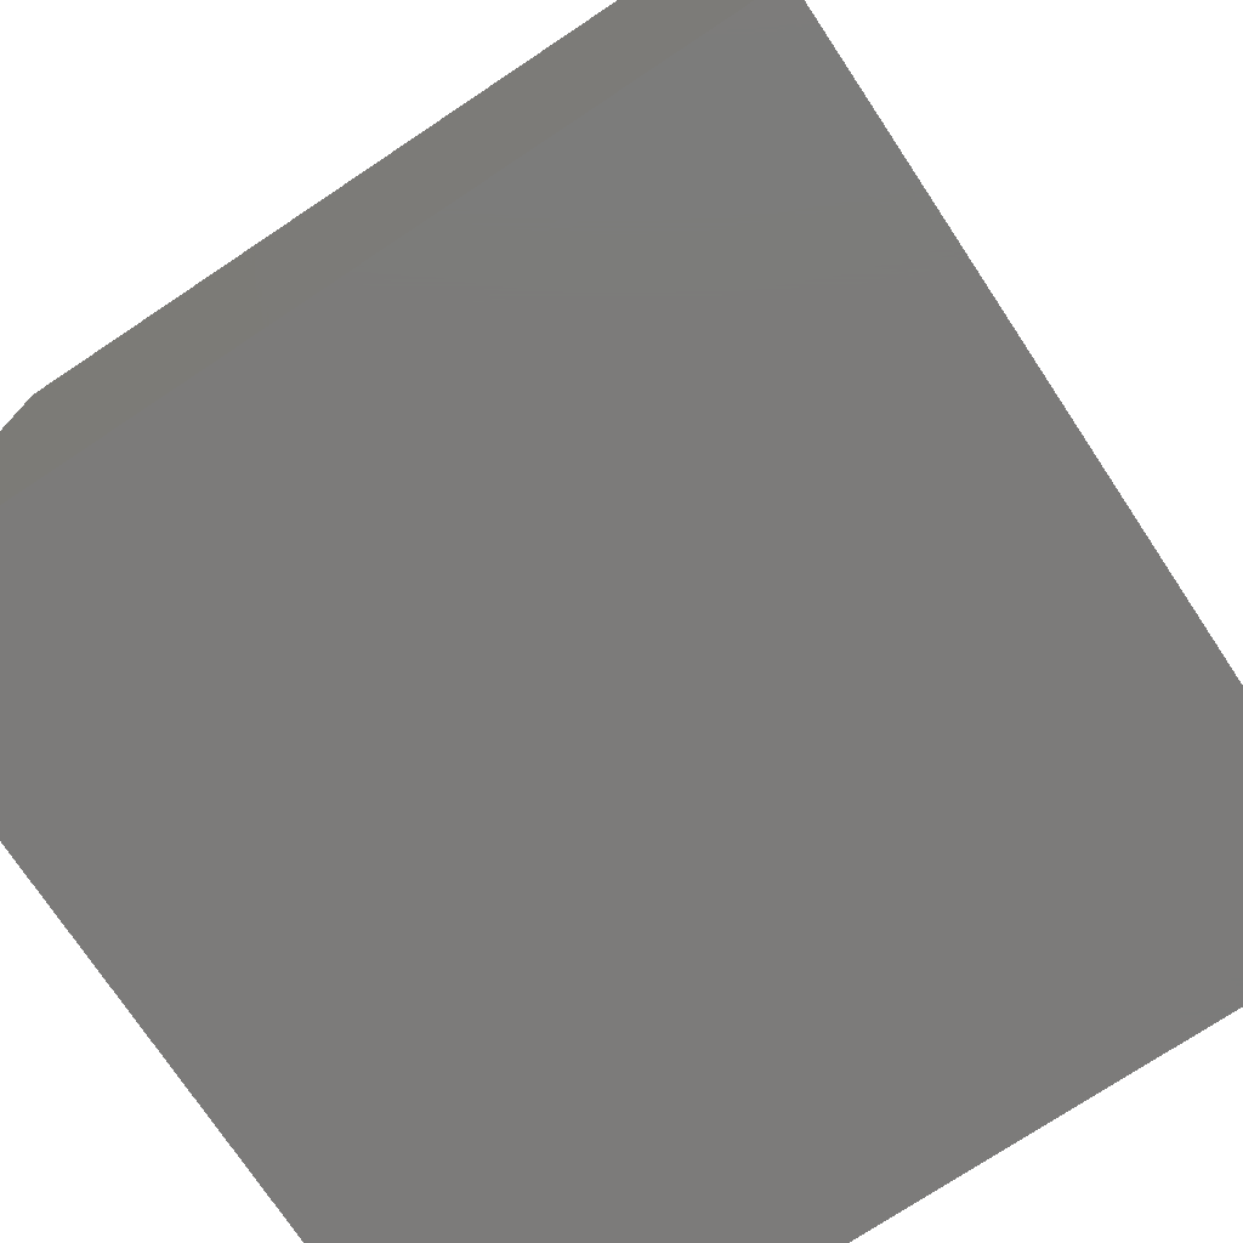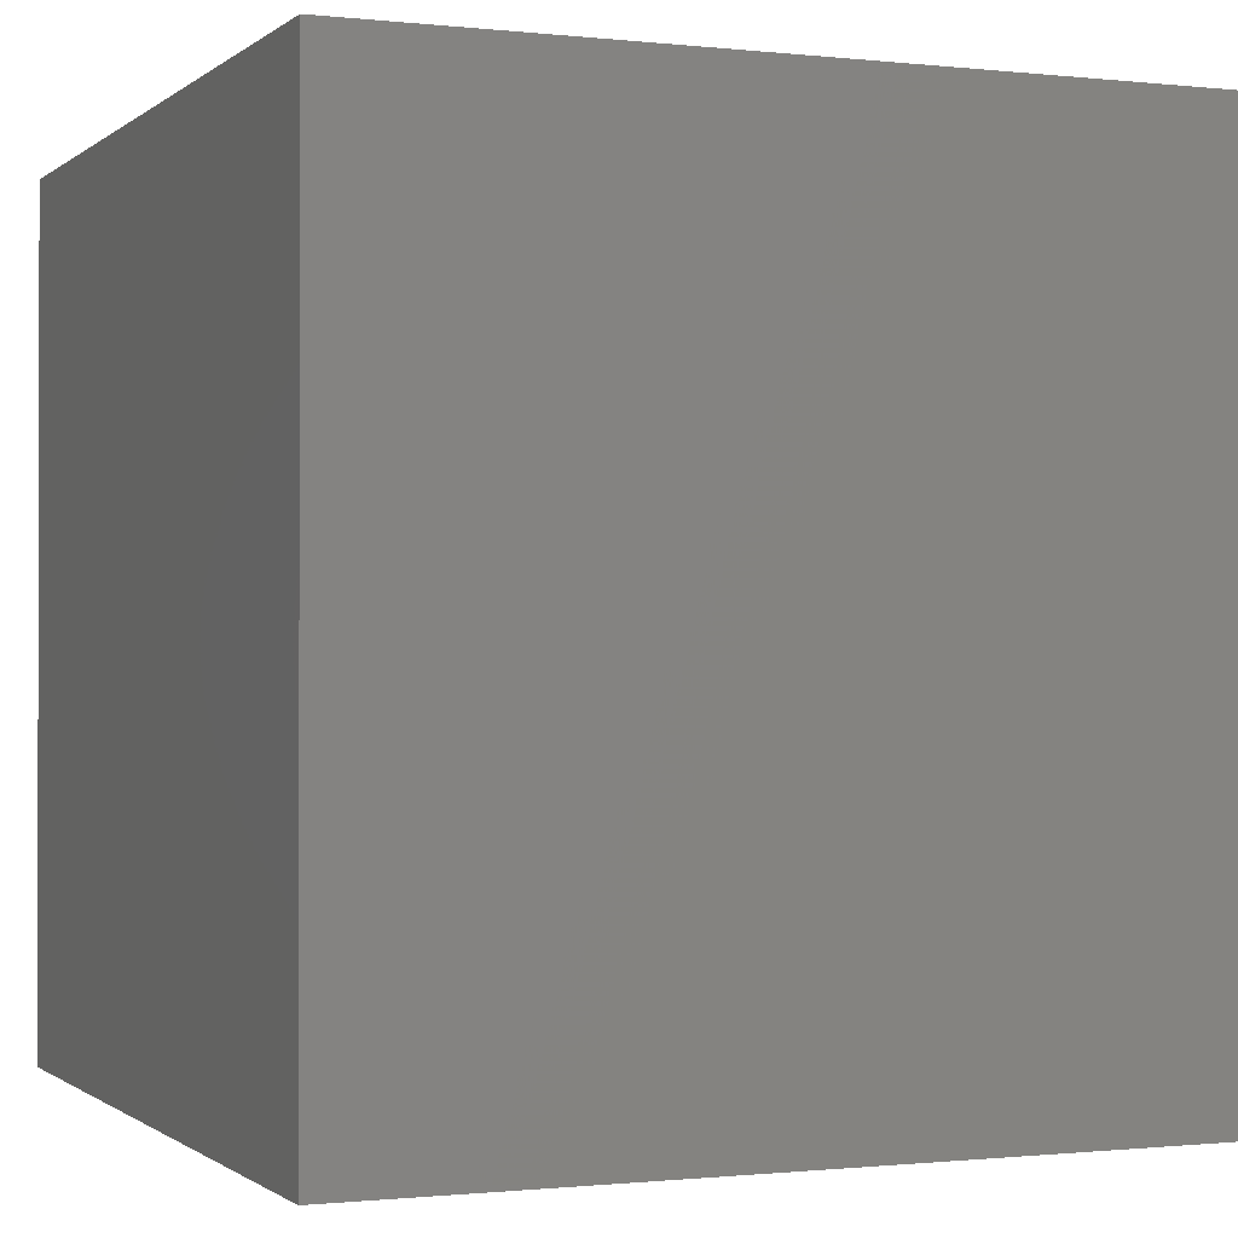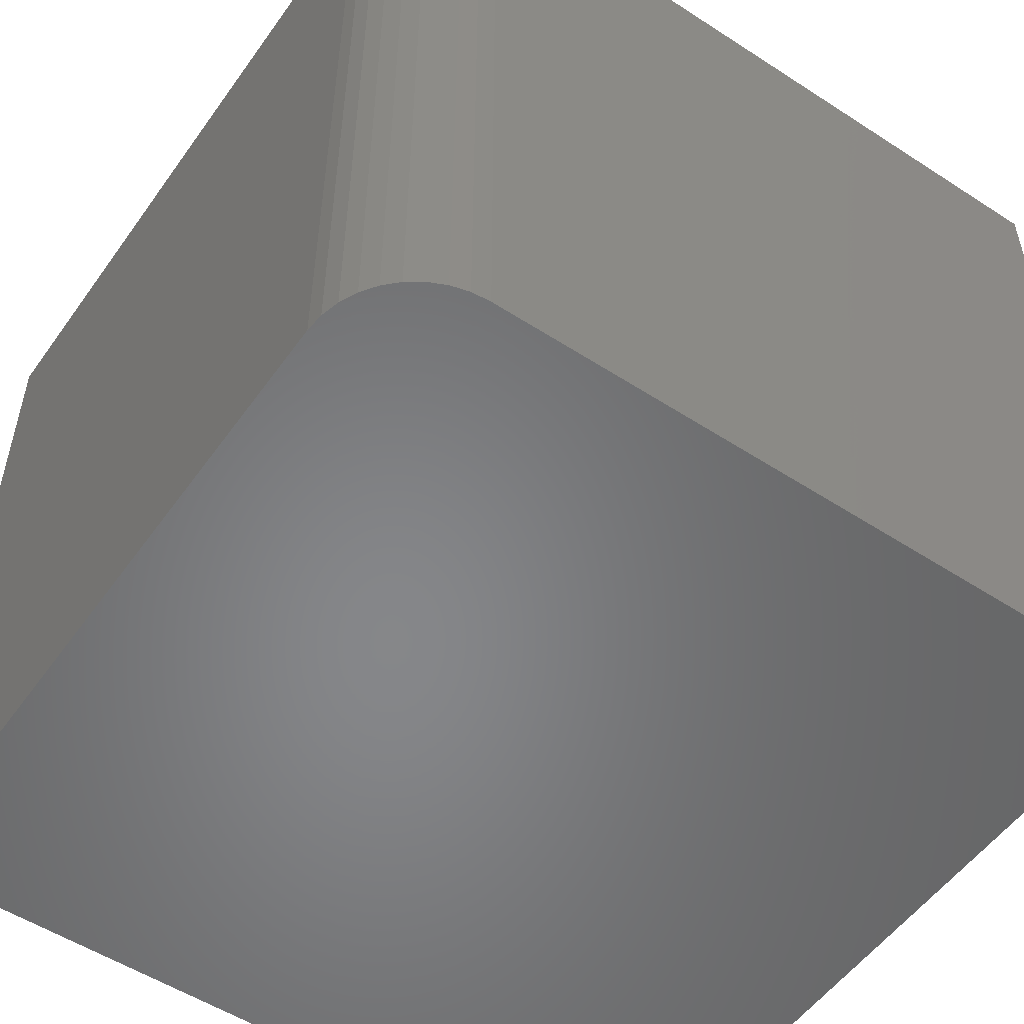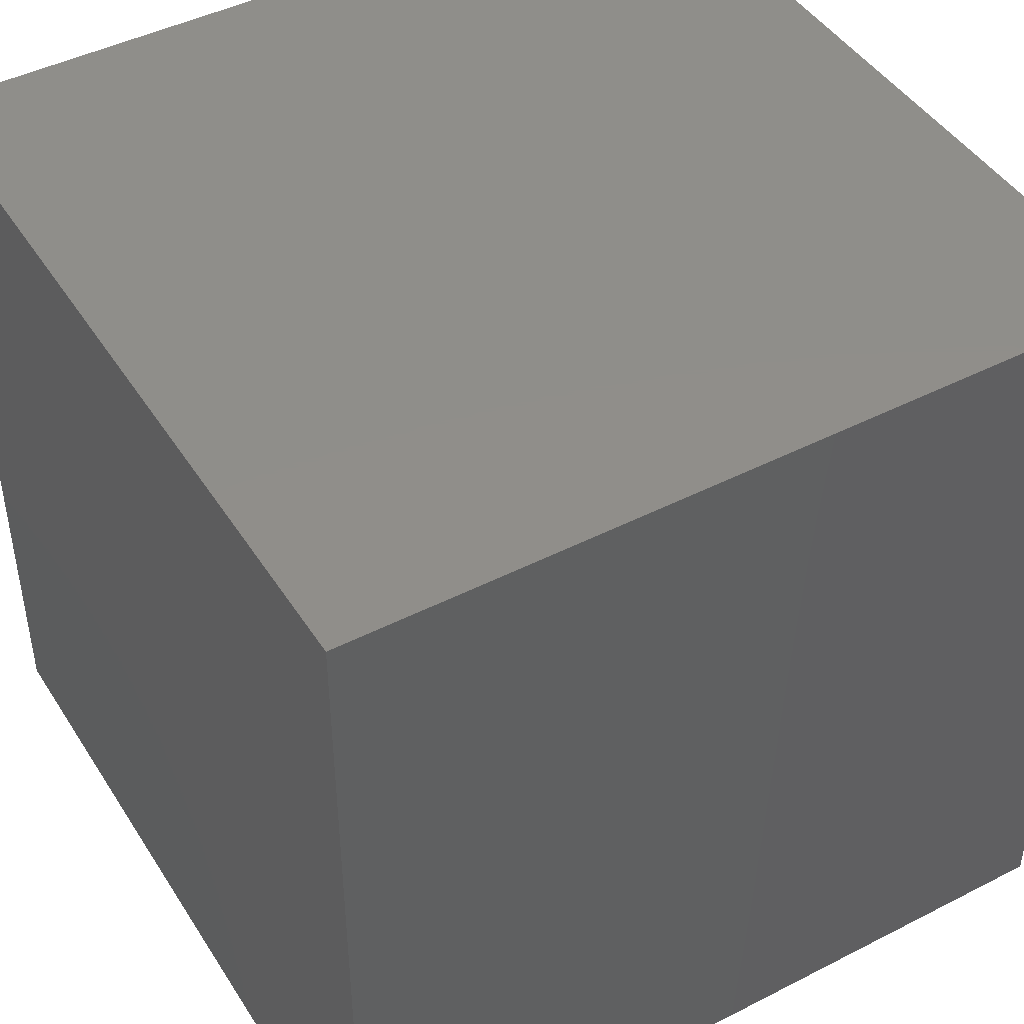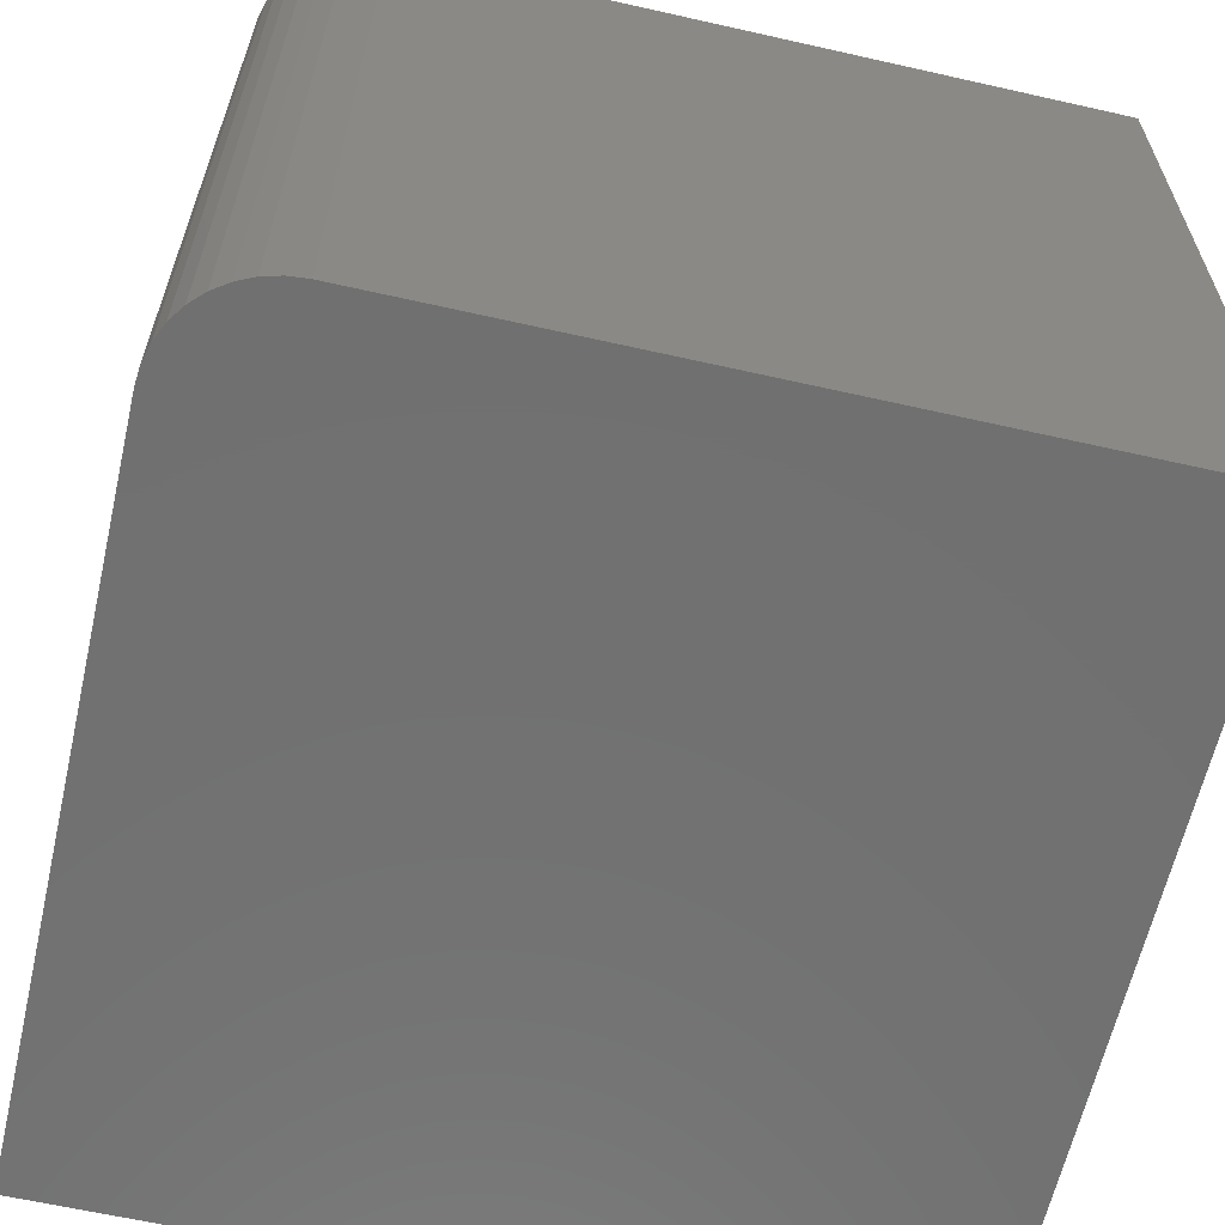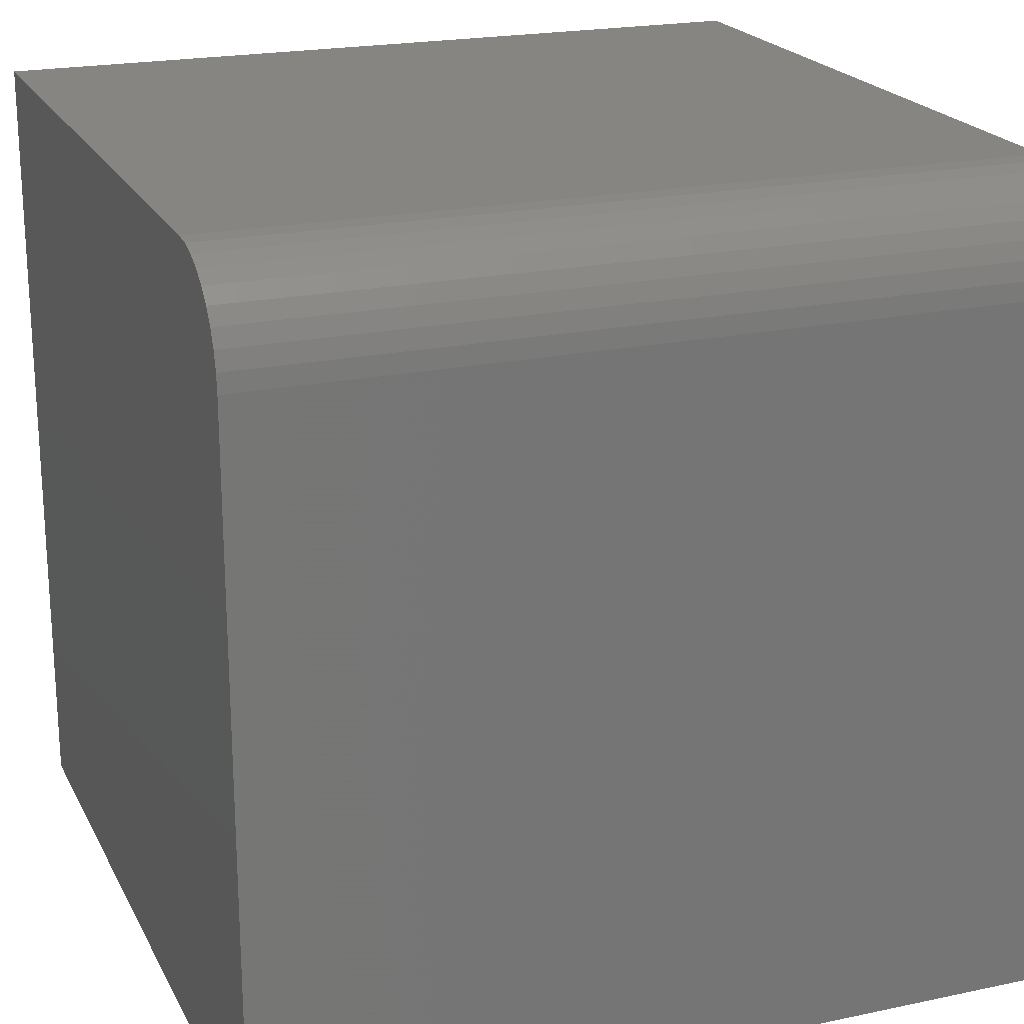
<metadata>
{"format":"stl","ext":"stl","renderer":"f3d","projection":"perspective","resolution":1024,"background":"white","views":[{"elev":-74.7,"azim":-56.4,"up":"+Z"},{"elev":-0.8,"azim":-112.7,"up":"+Y"},{"elev":-53.6,"azim":55.3,"up":"+Y"},{"elev":45.1,"azim":-120.6,"up":"+Y"},{"elev":-62.7,"azim":77.1,"up":"+Y"},{"elev":21.0,"azim":69.2,"up":"+Z"}]}
</metadata>
<code>
# stl→obj: 26 verts, 48 faces
v 0 10 10
v 0 10 0
v 0 0 10
v 0 0 0
v 8.707 10 10
v 8.707 0 10
v 10 0 8.707
v 10 0 0
v 10 10 8.707
v 10 10 0
v 9.98 10 8.931
v 8.931 10 9.98
v 9.149 10 9.922
v 9.827 10 9.353
v 9.922 10 9.149
v 9.353 10 9.827
v 9.538 10 9.697
v 9.697 10 9.538
v 8.931 0 9.98
v 9.827 0 9.353
v 9.922 0 9.149
v 9.538 0 9.697
v 9.353 0 9.827
v 9.149 0 9.922
v 9.98 0 8.931
v 9.697 0 9.538
f 1 2 3
f 3 2 4
f 5 1 6
f 6 1 3
f 7 8 9
f 9 8 10
f 2 10 4
f 4 10 8
f 11 9 5
f 10 2 9
f 9 2 1
f 9 1 5
f 12 13 14
f 12 14 5
f 5 14 15
f 5 15 11
f 16 17 13
f 13 17 18
f 13 18 14
f 19 6 20
f 20 6 21
f 22 23 24
f 4 8 3
f 3 8 7
f 3 7 6
f 6 7 25
f 6 25 21
f 19 20 24
f 24 20 26
f 24 26 22
f 5 6 19
f 5 19 12
f 12 19 24
f 12 24 13
f 13 24 23
f 13 23 16
f 16 23 22
f 16 22 17
f 17 22 26
f 17 26 18
f 18 26 20
f 18 20 14
f 14 20 21
f 14 21 15
f 15 21 25
f 15 25 11
f 11 25 7
f 11 7 9

</code>
